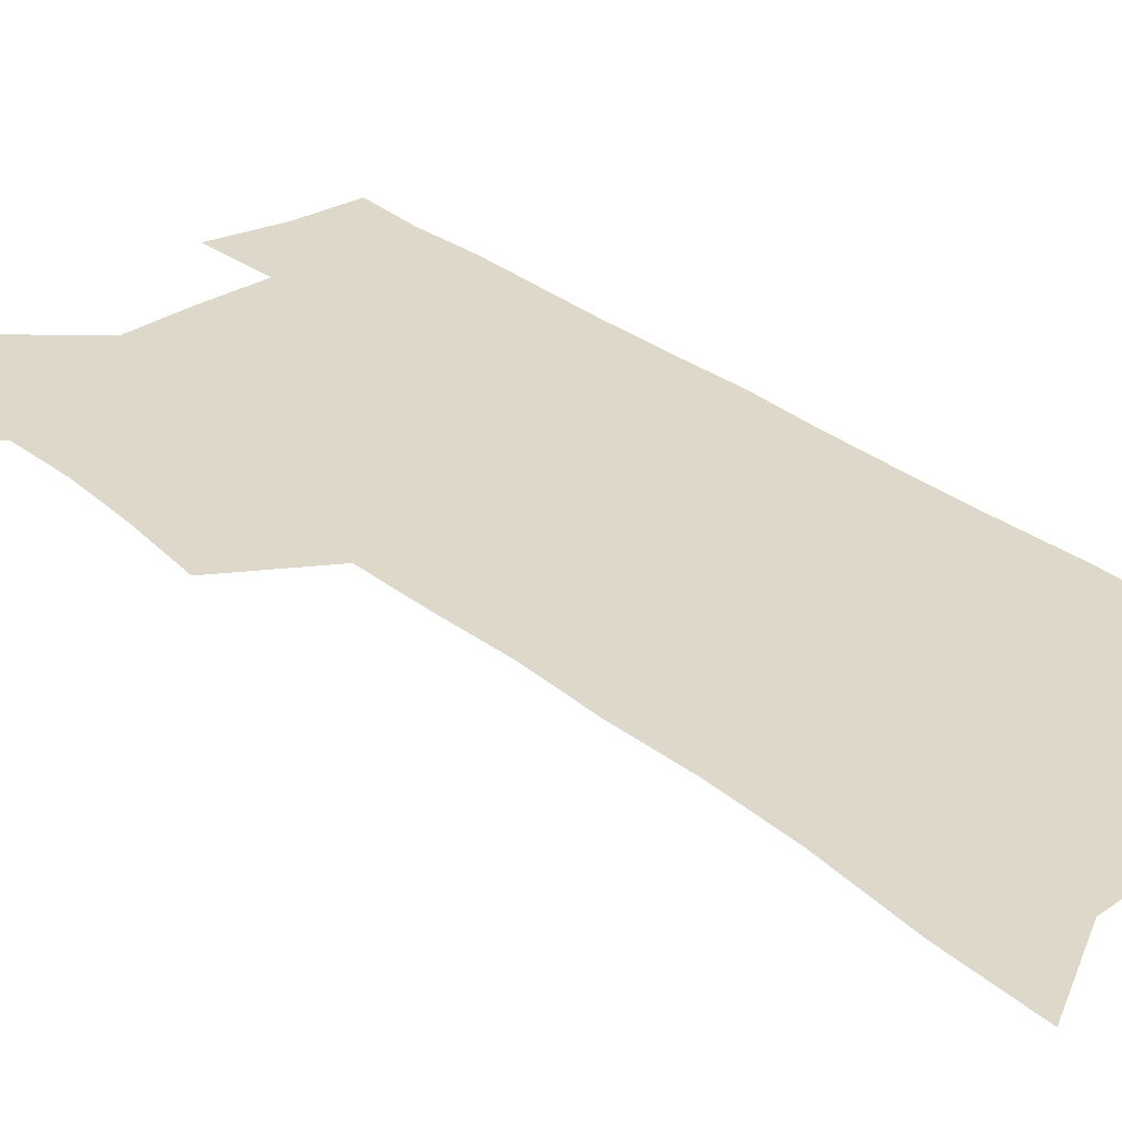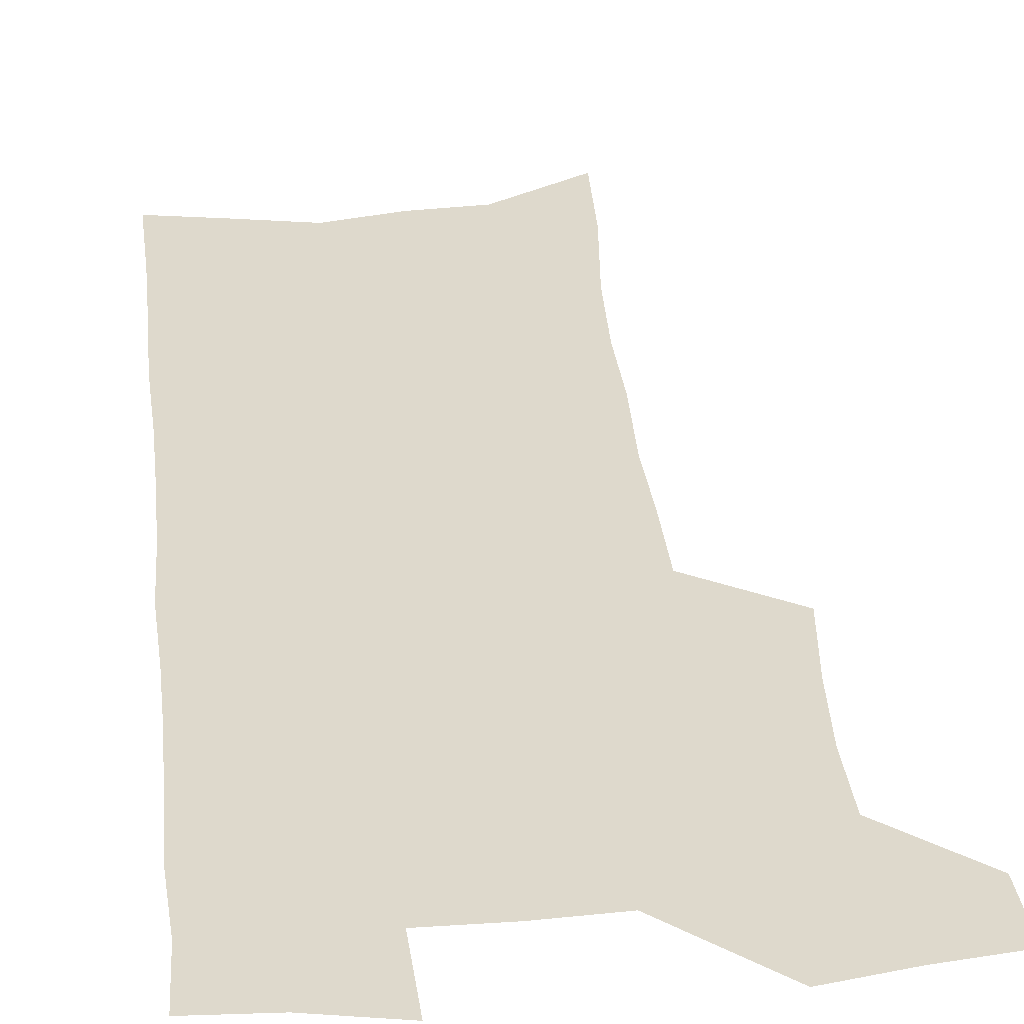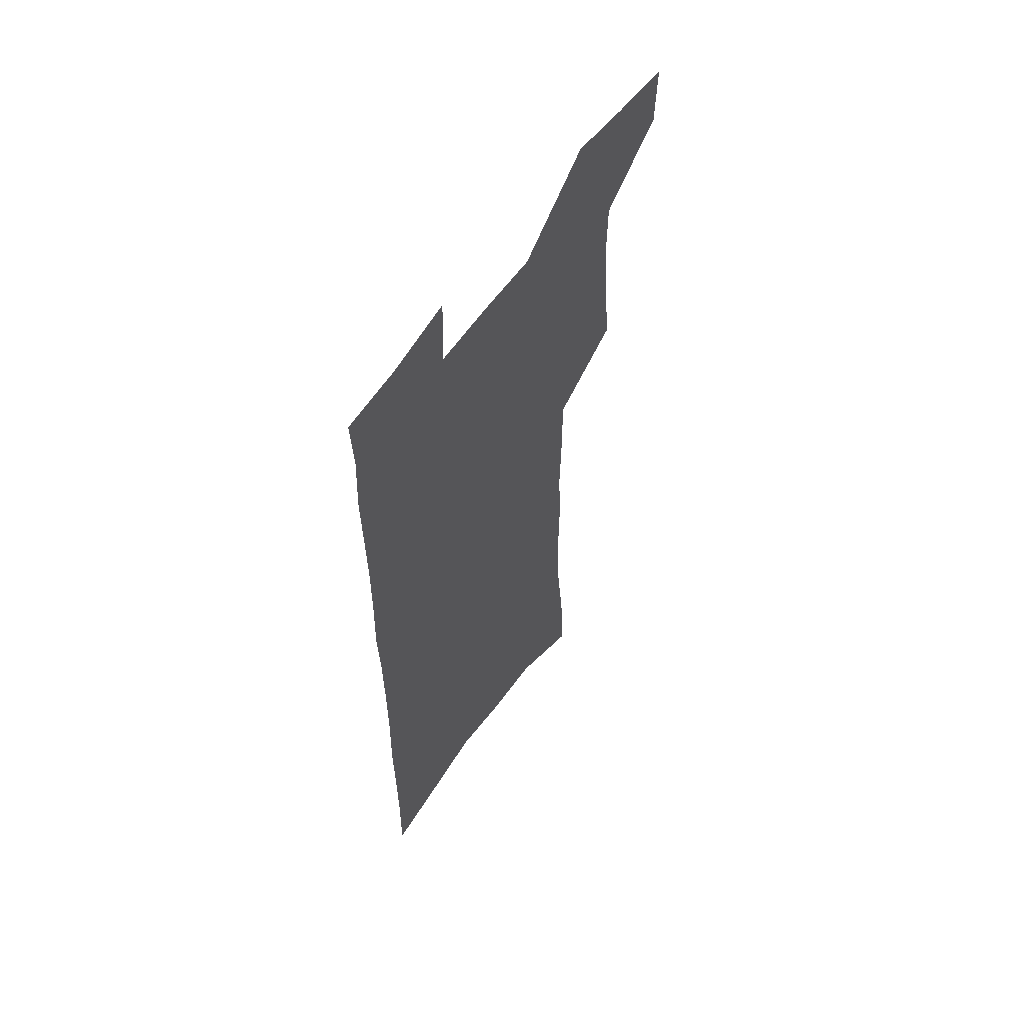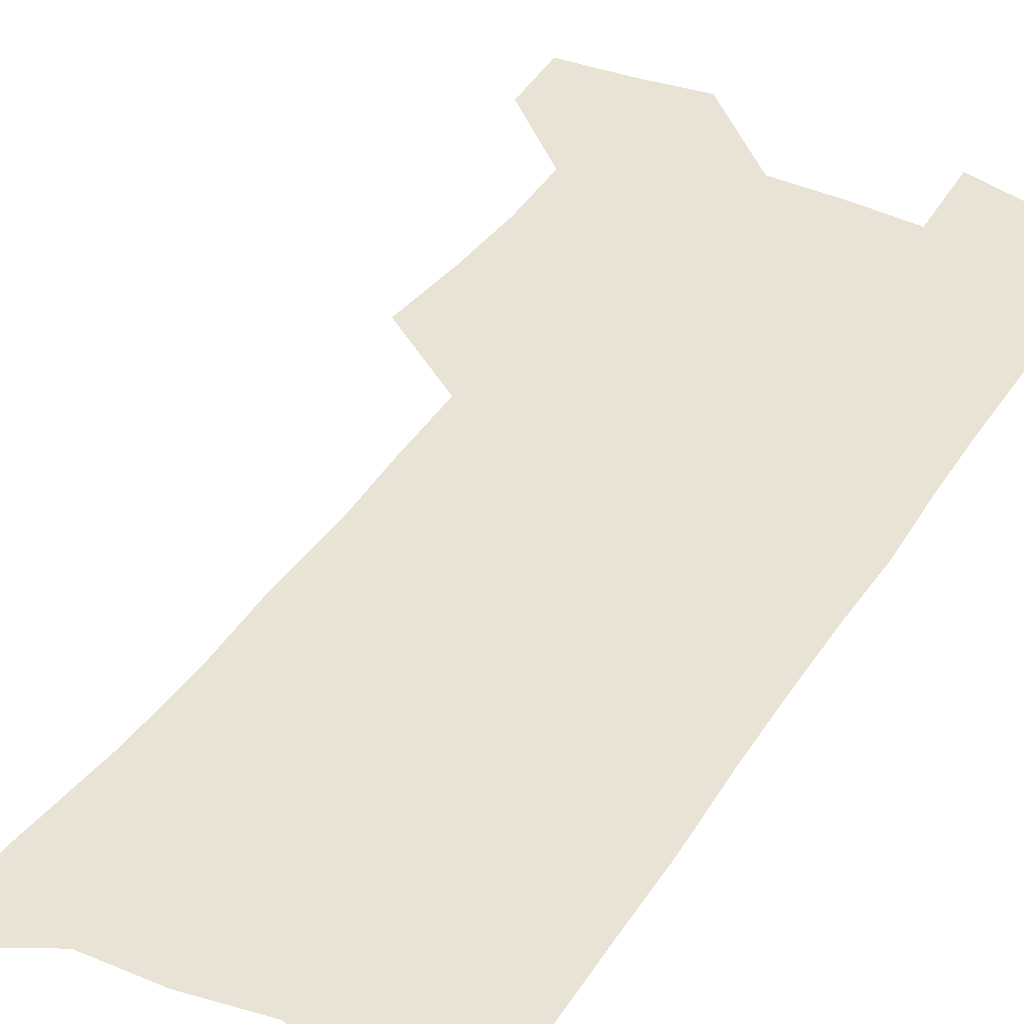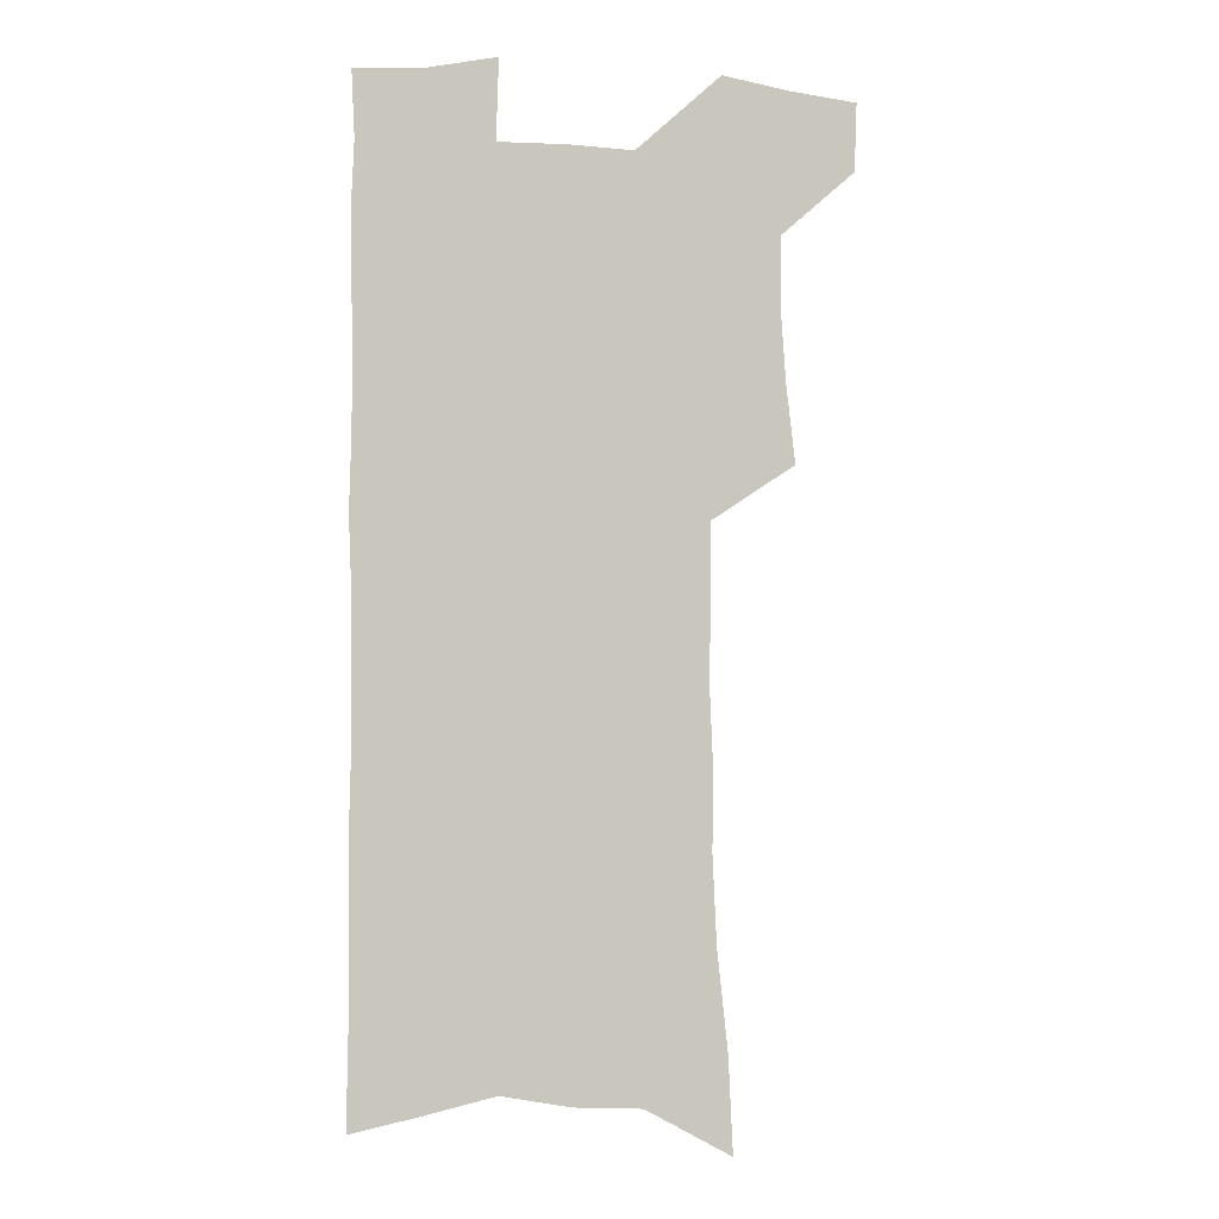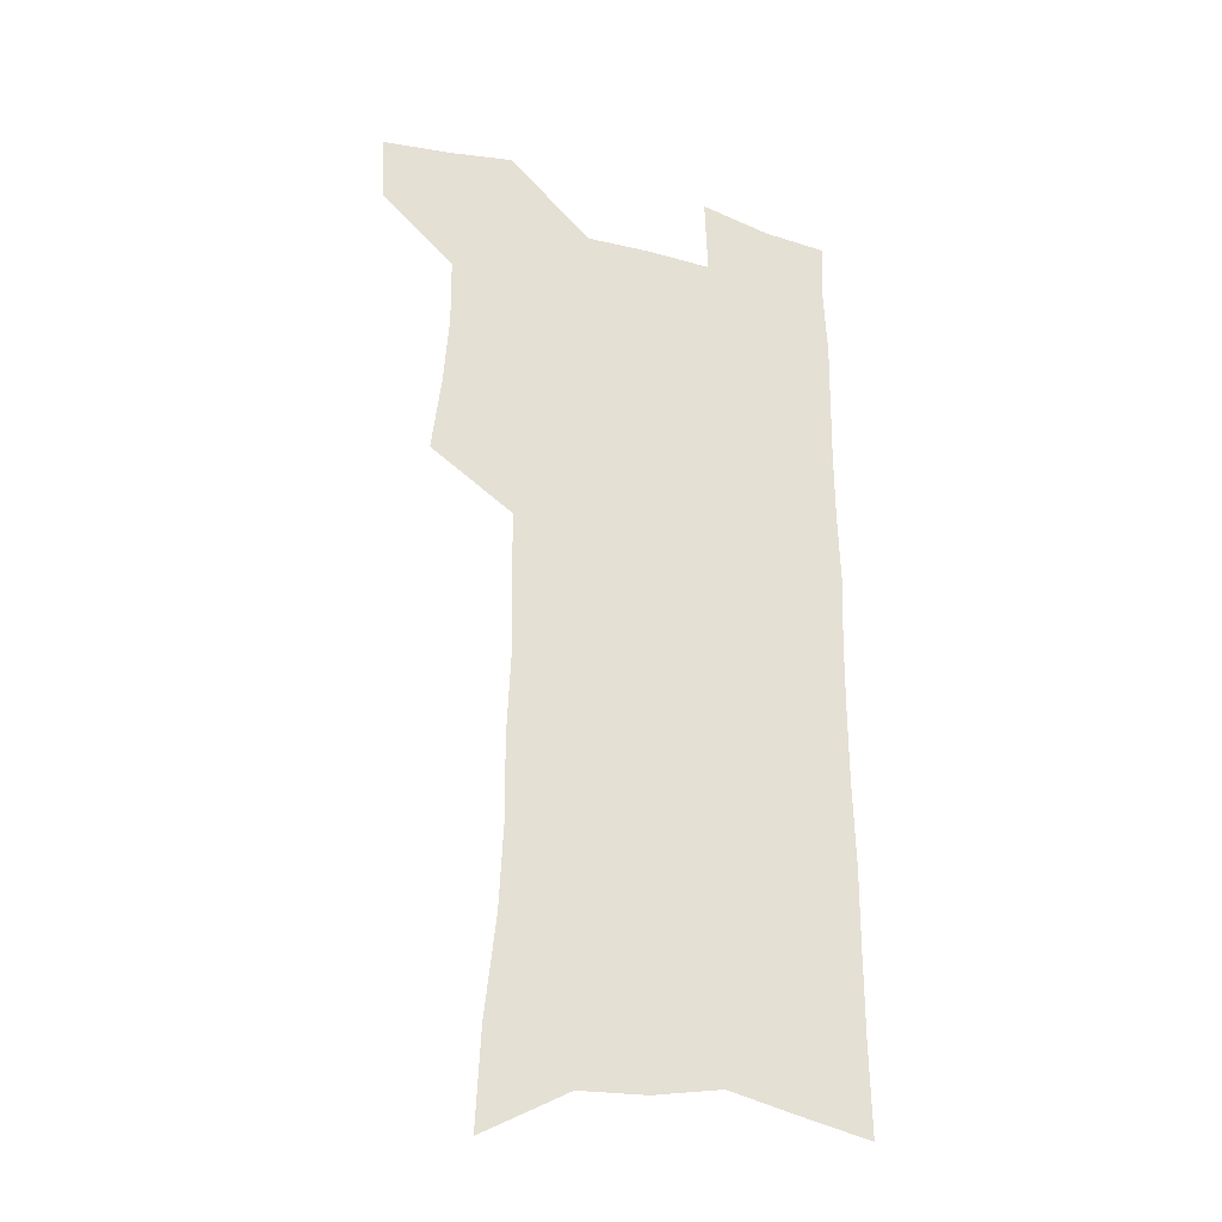
<metadata>
{"format":"obj","ext":"obj","renderer":"f3d","projection":"perspective","resolution":1024,"background":"white","views":[{"elev":31.0,"azim":-41.8,"up":"+Z"},{"elev":32.1,"azim":173.7,"up":"+Z"},{"elev":60.3,"azim":124.7,"up":"+Y"},{"elev":42.2,"azim":30.1,"up":"+Z"},{"elev":-1.7,"azim":166.7,"up":"+Y"},{"elev":-29.8,"azim":-21.5,"up":"+Y"}]}
</metadata>
<code>
v 485.8 532.1 0
v 484.9 559.8 0
v 510.7 415.2 0
v 514.5 447.4 0
v 516.6 477.4 0
v 516.4 505.6 0
v 517.7 533.4 0
v 513 562.9 0
v 536.6 146.2 0
v 538.5 186 0
v 543.1 227.8 0
v 544.7 263.7 0
v 544.4 295.9 0
v 545.9 330.7 0
v 545.2 361.6 0
v 545.2 392.7 0
v 546.8 423.7 0
v 547.2 452.5 0
v 547.9 480.5 0
v 549.7 508 0
v 546.3 535.8 0
v 540.6 567.5 0
v 572.2 166.2 0
v 574.6 206.5 0
v 575.4 242.1 0
v 575.4 274.7 0
v 574.3 305.1 0
v 575.6 339.1 0
v 576.2 370.4 0
v 576.5 400 0
v 576.2 427.8 0
v 577 456.1 0
v 576.7 482.7 0
v 576.7 509.2 0
v 575.6 536.1 0
v 600.3 167.9 0
v 602.8 215.2 0
v 602.9 248.4 0
v 602.5 279.3 0
v 602.9 312.8 0
v 603 343.7 0
v 603.1 373.6 0
v 603.1 402 0
v 603.4 430.2 0
v 603.6 457.4 0
v 603.9 483.9 0
v 603.6 509.7 0
v 602.9 537.1 0
v 628.8 173.4 0
v 629 214.4 0
v 629.2 248.1 0
v 628.9 281.9 0
v 629.1 312 0
v 628.9 344.4 0
v 629 373.8 0
v 629.2 402.1 0
v 629.4 429.9 0
v 629.6 457.1 0
v 629.9 483.7 0
v 630.1 509.8 0
v 630.4 536.6 0
v 629.3 569.4 0
v 657.4 167.1 0
v 655.9 210.5 0
v 656.9 242.2 0
v 655.7 278.1 0
v 655.4 310.4 0
v 655.4 341.3 0
v 655.4 371.4 0
v 655.5 400.2 0
v 655.9 428.2 0
v 656.2 455.8 0
v 656.4 482.8 0
v 656.2 509.5 0
v 657.4 535.2 0
v 658.8 563.2 0
v 686.6 161.2 0
v 685.8 199.6 0
v 685.8 234.2 0
v 686.1 267.6 0
v 685.2 301.5 0
v 685 333.3 0
v 685.2 364 0
v 686.3 393.1 0
v 685.3 423.4 0
v 685.1 452.3 0
v 685.5 480.1 0
v 685.9 507.5 0
v 684.6 535 0
v 685.8 561.5 0
f 6 7 1
f 1 7 2
f 7 8 2
f 16 17 3
f 3 17 4
f 17 18 4
f 4 18 5
f 18 19 5
f 5 19 6
f 19 20 6
f 6 20 7
f 20 21 7
f 7 21 8
f 21 22 8
f 9 23 10
f 23 24 10
f 10 24 11
f 24 25 11
f 11 25 12
f 25 26 12
f 12 26 13
f 26 27 13
f 13 27 14
f 27 28 14
f 14 28 15
f 28 29 15
f 15 29 16
f 29 30 16
f 16 30 17
f 30 31 17
f 17 31 18
f 31 32 18
f 18 32 19
f 32 33 19
f 19 33 20
f 33 34 20
f 20 34 21
f 34 35 21
f 21 35 22
f 23 36 24
f 36 37 24
f 24 37 25
f 37 38 25
f 25 38 26
f 38 39 26
f 26 39 27
f 39 40 27
f 27 40 28
f 40 41 28
f 28 41 29
f 41 42 29
f 29 42 30
f 42 43 30
f 30 43 31
f 43 44 31
f 31 44 32
f 44 45 32
f 32 45 33
f 45 46 33
f 33 46 34
f 46 47 34
f 34 47 35
f 47 48 35
f 36 49 37
f 49 50 37
f 37 50 38
f 50 51 38
f 38 51 39
f 51 52 39
f 39 52 40
f 52 53 40
f 40 53 41
f 53 54 41
f 41 54 42
f 54 55 42
f 42 55 43
f 55 56 43
f 43 56 44
f 56 57 44
f 44 57 45
f 57 58 45
f 45 58 46
f 58 59 46
f 46 59 47
f 59 60 47
f 47 60 48
f 60 61 48
f 49 63 50
f 63 64 50
f 50 64 51
f 64 65 51
f 51 65 52
f 65 66 52
f 52 66 53
f 66 67 53
f 53 67 54
f 67 68 54
f 54 68 55
f 68 69 55
f 55 69 56
f 69 70 56
f 56 70 57
f 70 71 57
f 57 71 58
f 71 72 58
f 58 72 59
f 72 73 59
f 59 73 60
f 73 74 60
f 60 74 61
f 74 75 61
f 61 75 62
f 75 76 62
f 63 77 64
f 77 78 64
f 64 78 65
f 78 79 65
f 65 79 66
f 79 80 66
f 66 80 67
f 80 81 67
f 67 81 68
f 81 82 68
f 68 82 69
f 82 83 69
f 69 83 70
f 83 84 70
f 70 84 71
f 84 85 71
f 71 85 72
f 85 86 72
f 72 86 73
f 86 87 73
f 73 87 74
f 87 88 74
f 74 88 75
f 88 89 75
f 75 89 76
f 89 90 76

</code>
